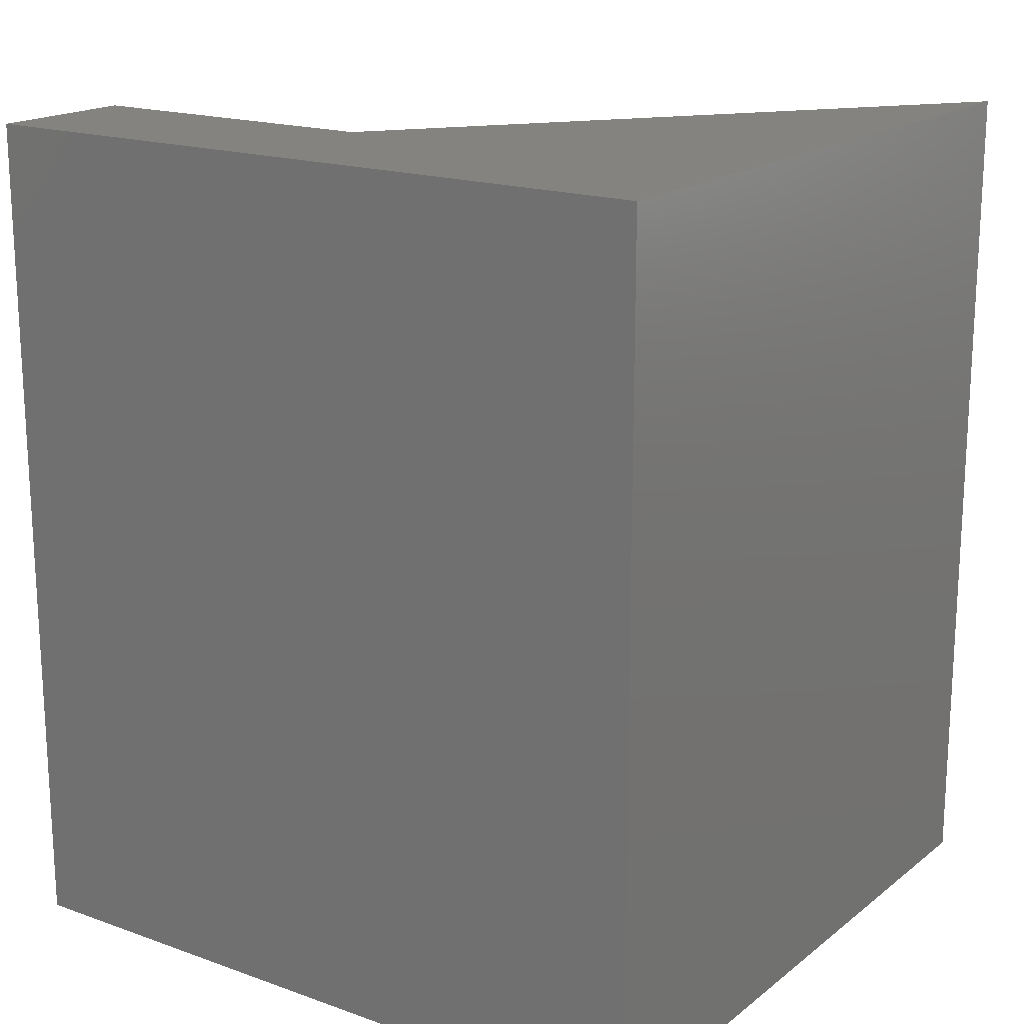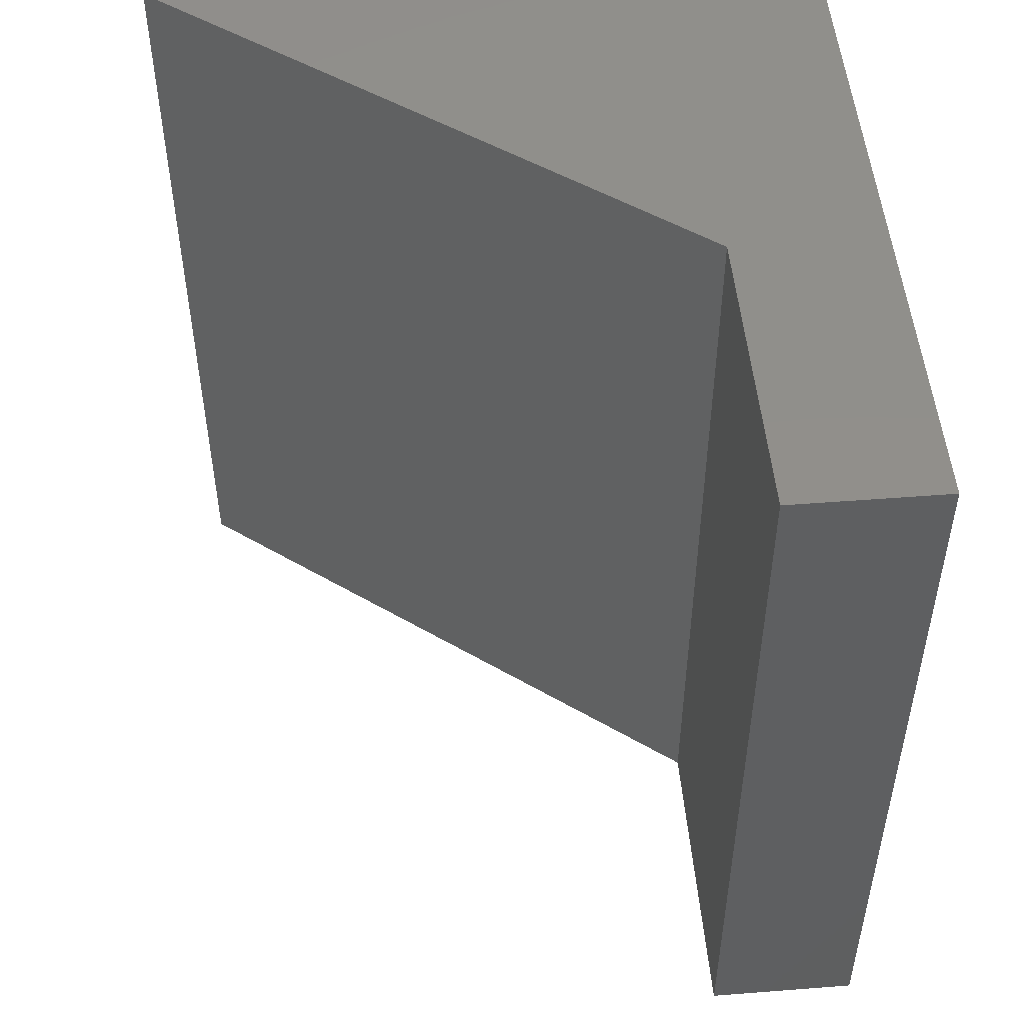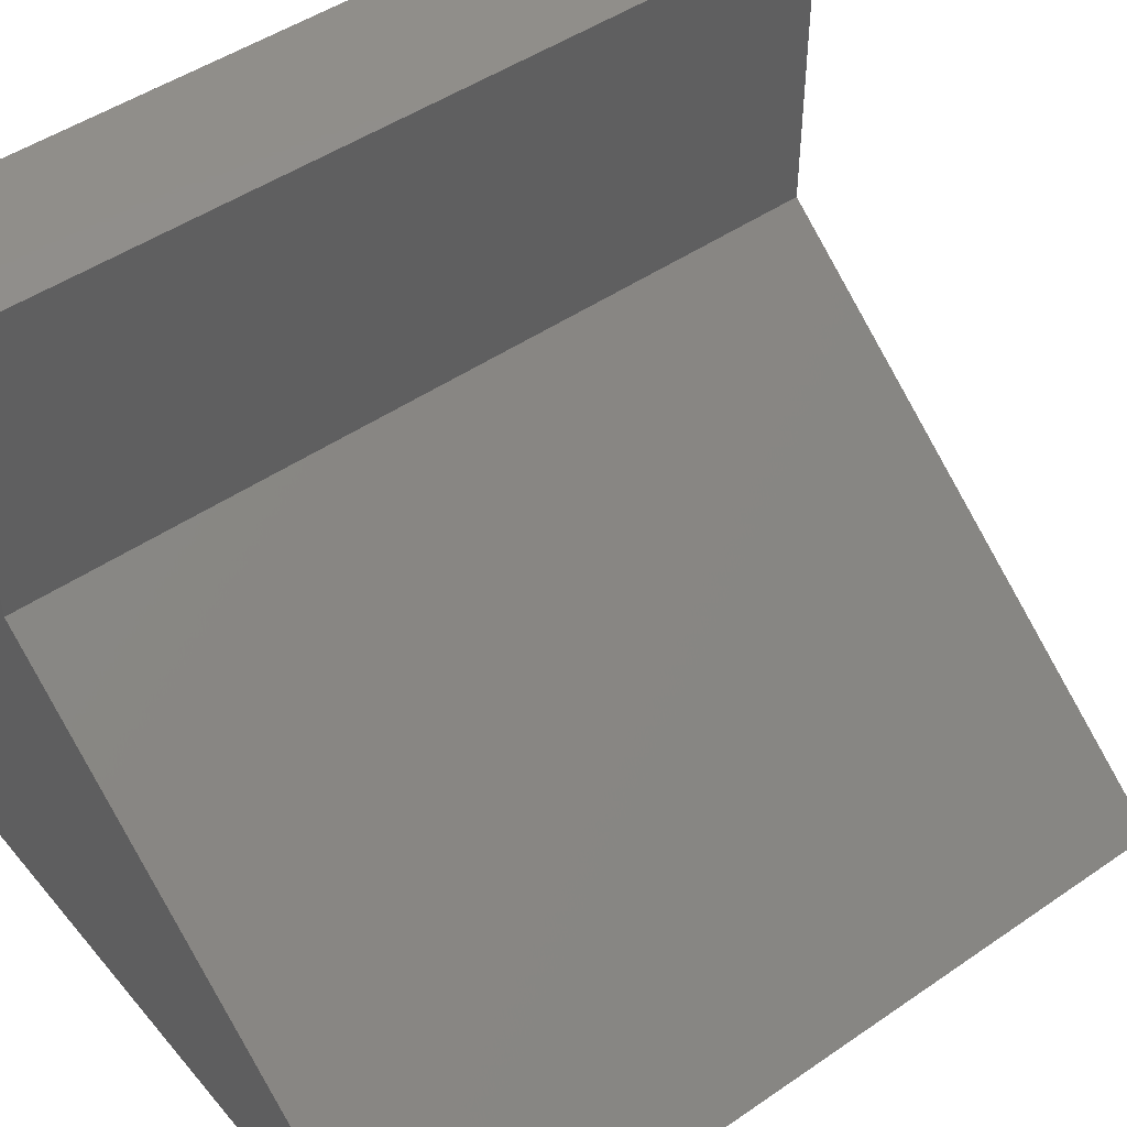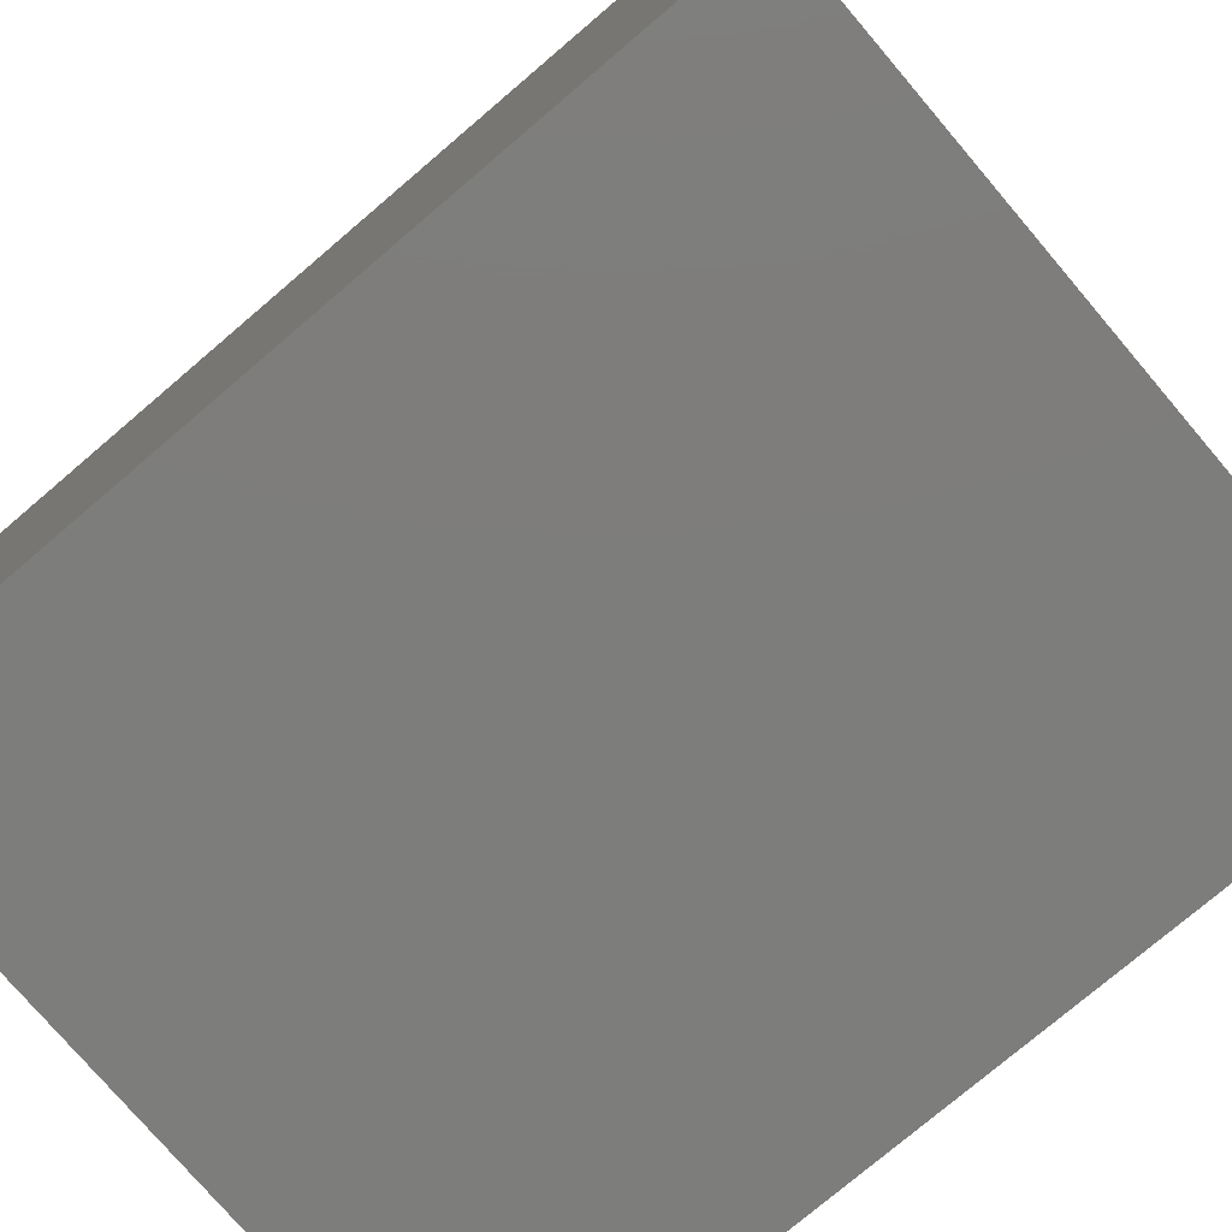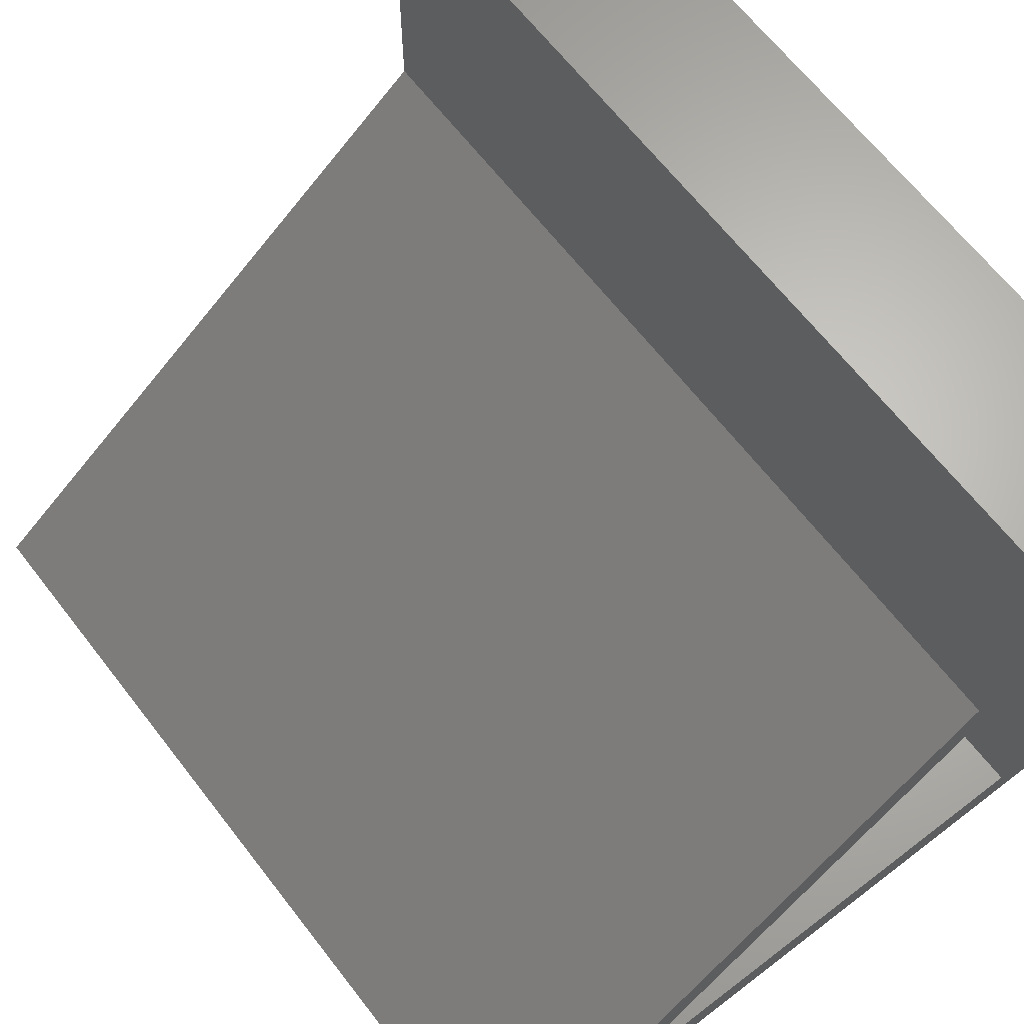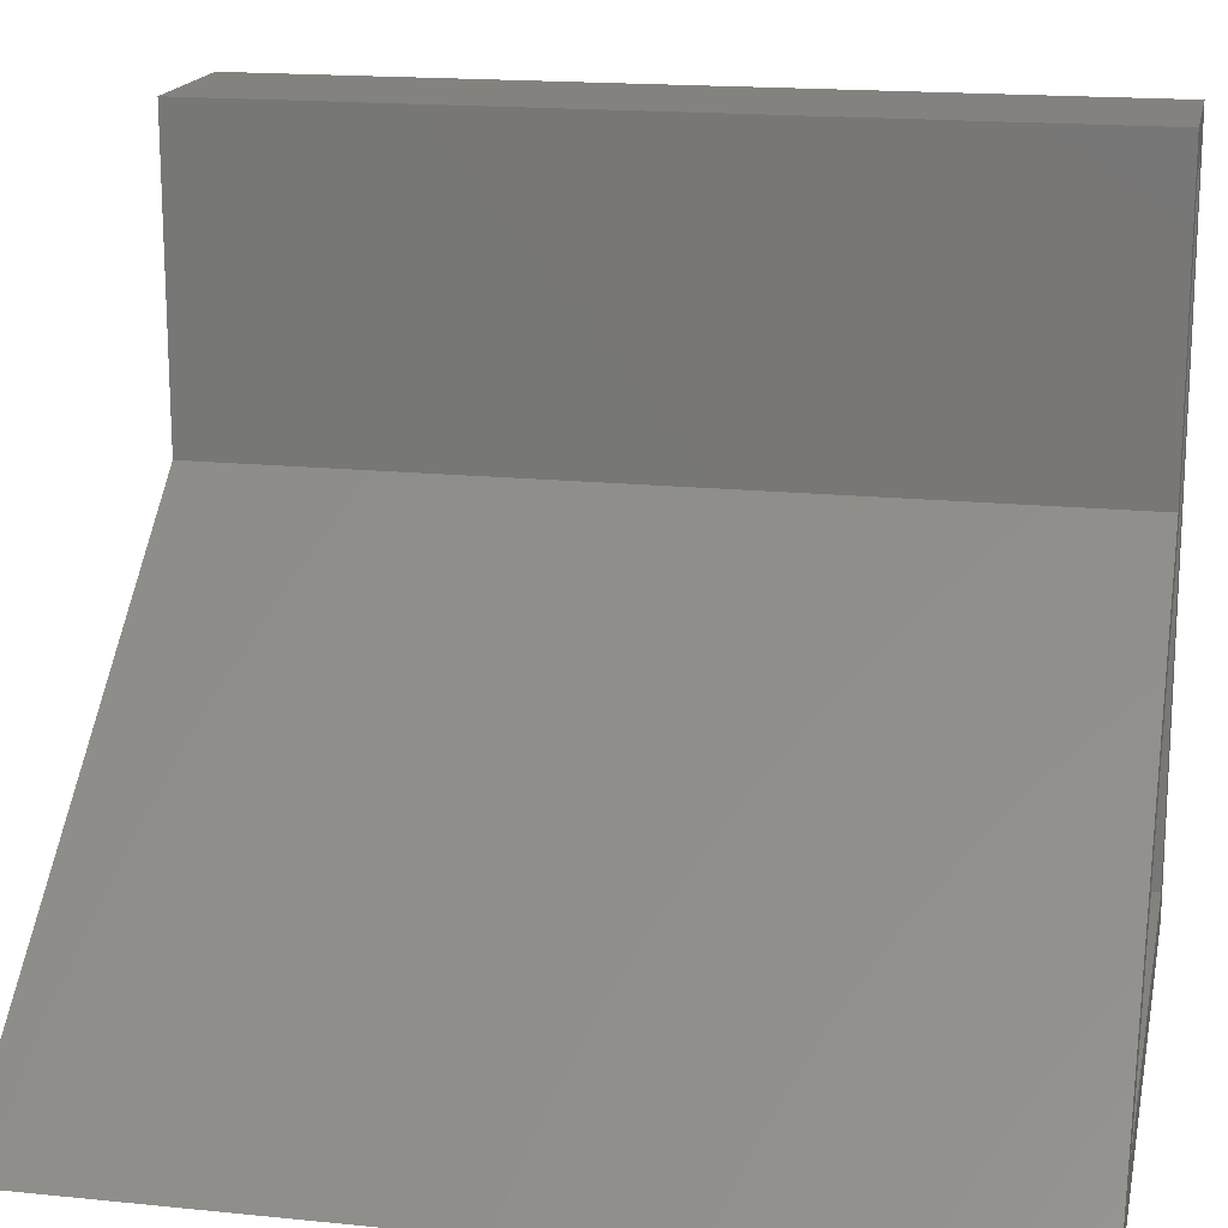
<metadata>
{"format":"stl","ext":"stl","renderer":"f3d","projection":"perspective","resolution":1024,"background":"white","views":[{"elev":17.9,"azim":-55.3,"up":"+Z"},{"elev":50.3,"azim":175.1,"up":"+Z"},{"elev":47.6,"azim":52.2,"up":"+Y"},{"elev":-76.7,"azim":-49.6,"up":"+Y"},{"elev":65.4,"azim":142.3,"up":"+Y"},{"elev":17.2,"azim":101.5,"up":"+Y"}]}
</metadata>
<code>
# stl→obj: 20 verts, 36 faces
v -0.5312 0.3828 0
v -0.4922 -0.2266 0
v -0.5312 -0.2656 0
v -0.02892 -0.2266 0
v 0.08566 -0.2656 0
v -0.4922 0.3438 0
v -0.3957 0.3828 0
v -0.4348 0.3438 0
v -0.3957 0.1057 0
v -0.4348 0.08653 0
v -0.4922 -0.2266 0.7188
v -0.02892 -0.2266 0.7188
v -0.4348 0.08653 0.7188
v -0.4348 0.3438 0.7188
v -0.4922 0.3438 0.7188
v -0.5312 -0.2656 0.7578
v 0.08566 -0.2656 0.7578
v -0.3957 0.1057 0.7578
v -0.3957 0.3828 0.7578
v -0.5312 0.3828 0.7578
f 1 2 3
f 3 2 4
f 3 4 5
f 2 1 6
f 6 1 7
f 6 7 8
f 8 7 9
f 8 9 10
f 10 9 5
f 10 5 4
f 2 11 4
f 4 11 12
f 4 12 10
f 10 12 13
f 10 13 8
f 8 13 14
f 8 14 6
f 6 14 15
f 6 15 2
f 2 15 11
f 3 5 16
f 16 5 17
f 5 9 17
f 17 9 18
f 9 7 18
f 18 7 19
f 7 1 19
f 19 1 20
f 1 3 20
f 20 3 16
f 19 20 18
f 18 20 16
f 18 16 17
f 12 11 13
f 13 11 15
f 13 15 14

</code>
